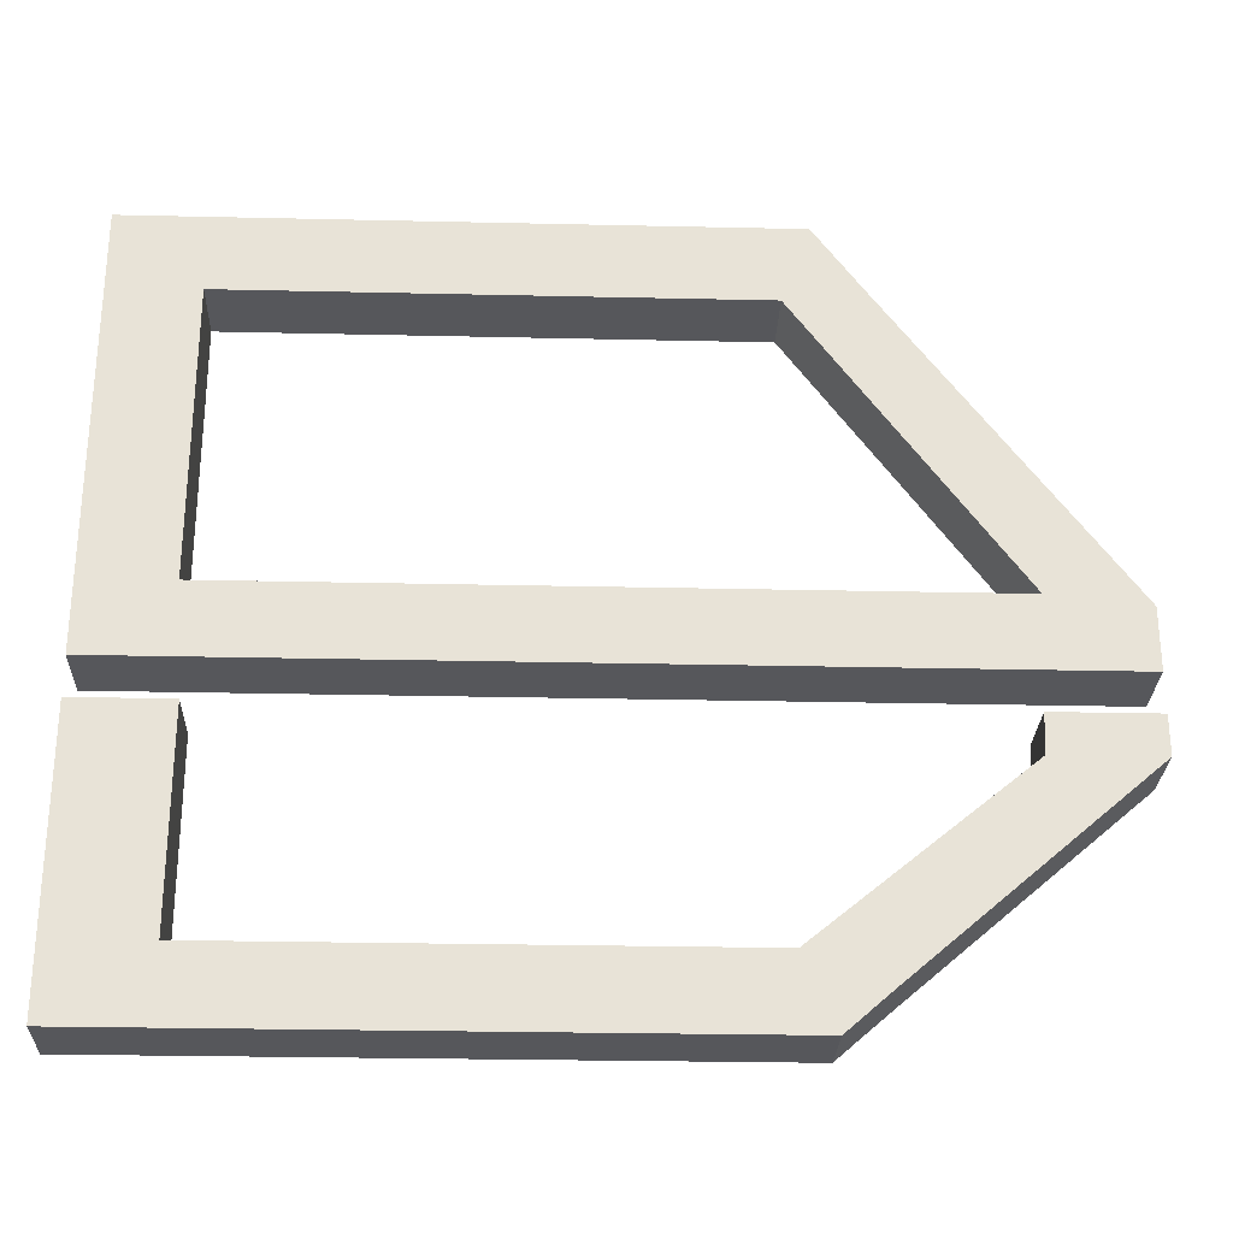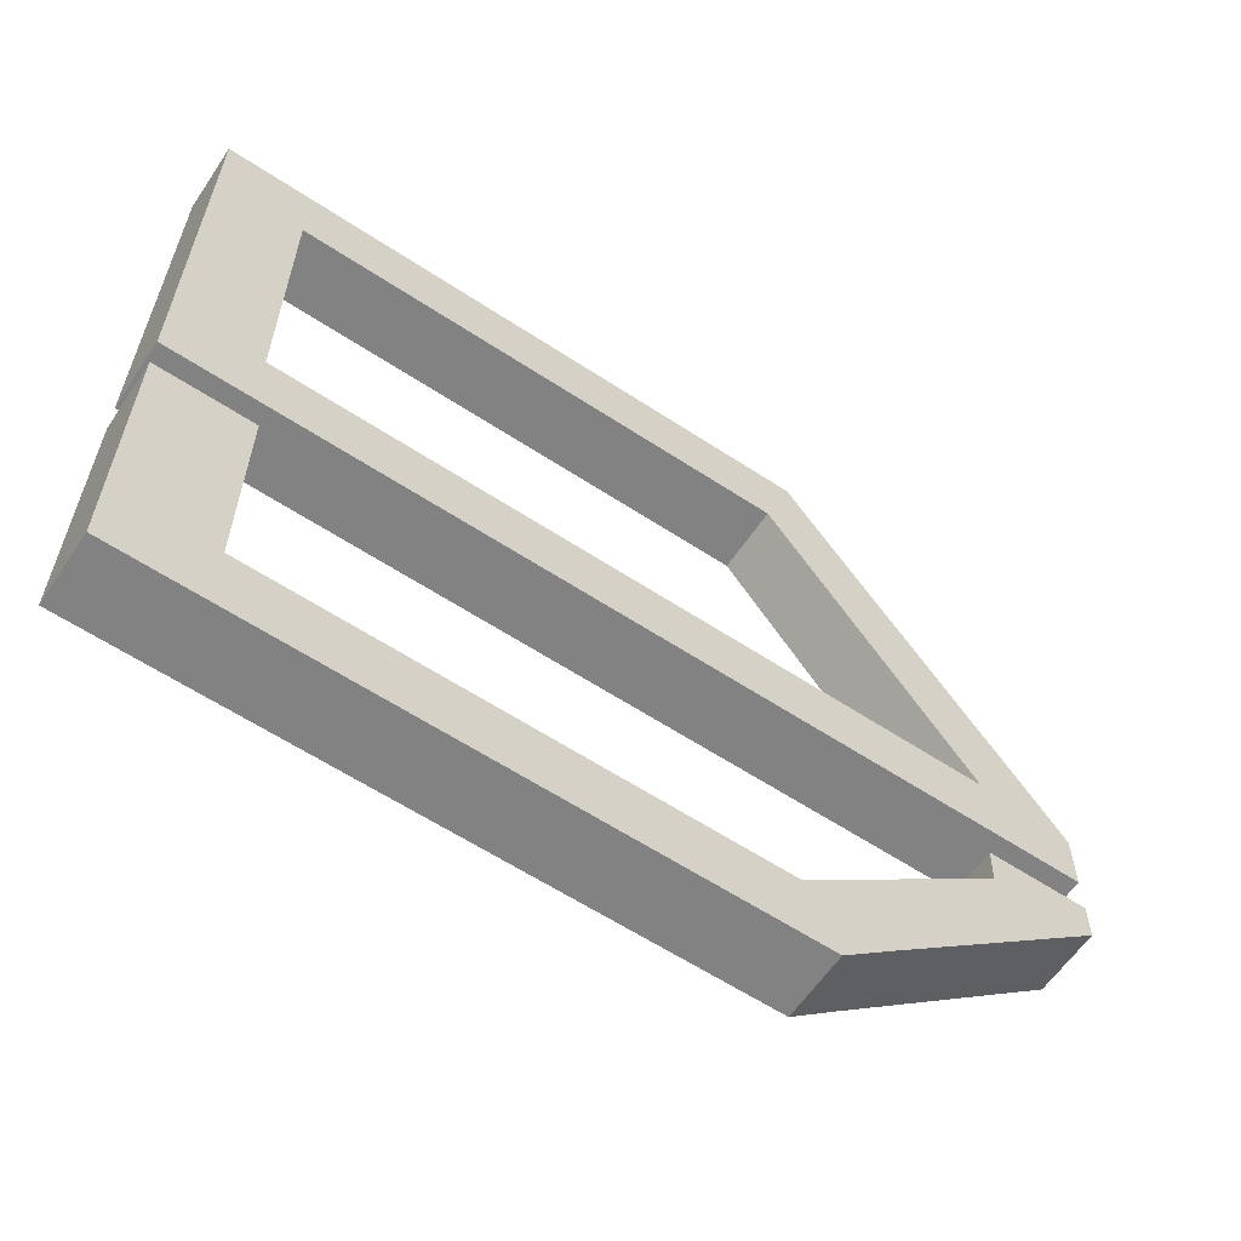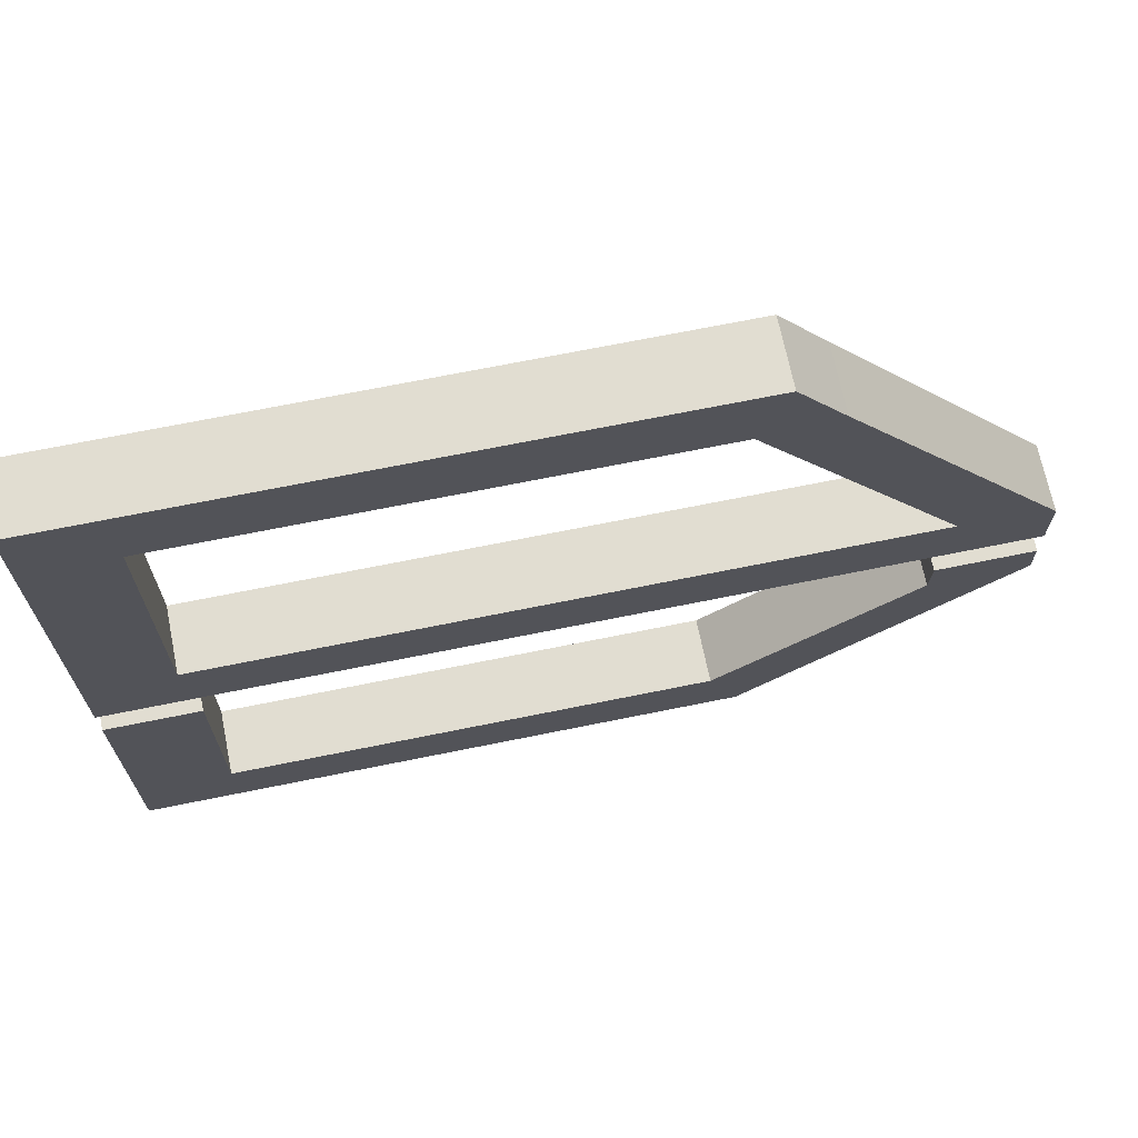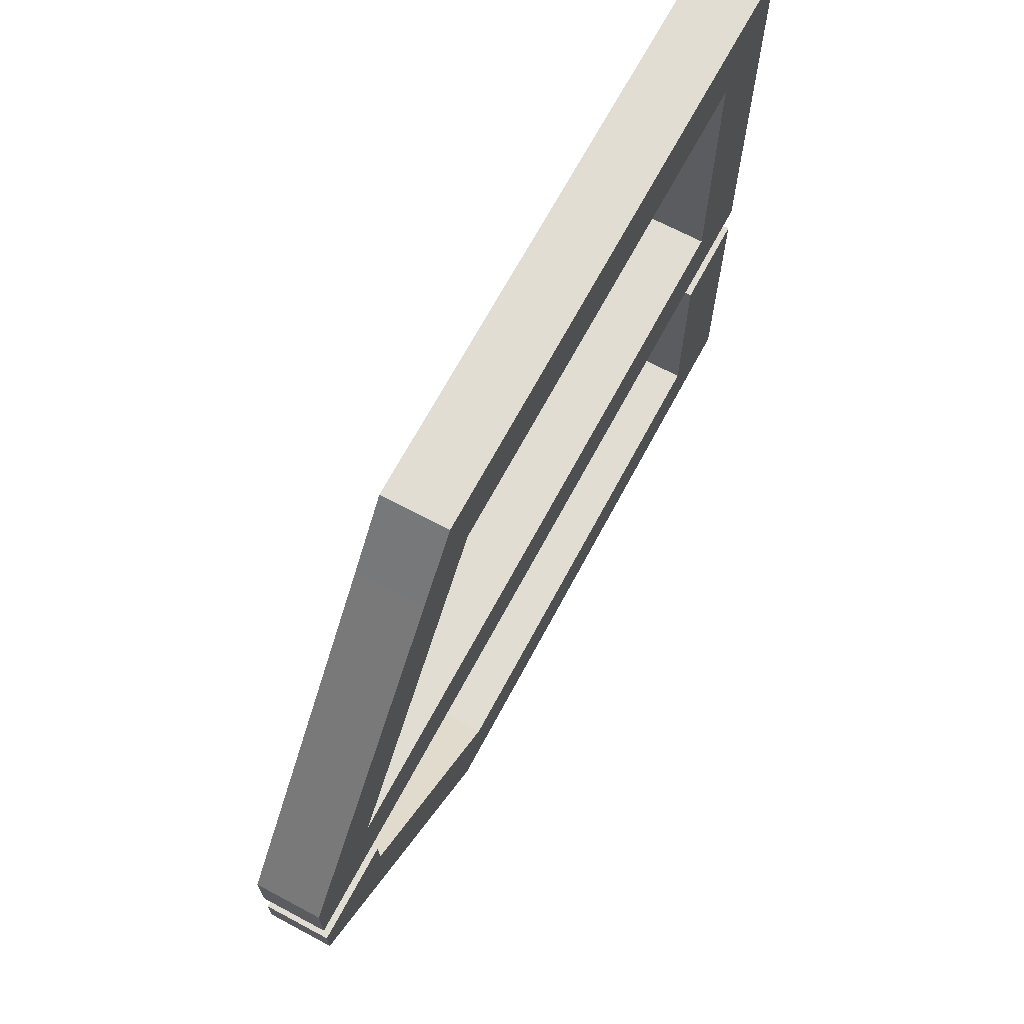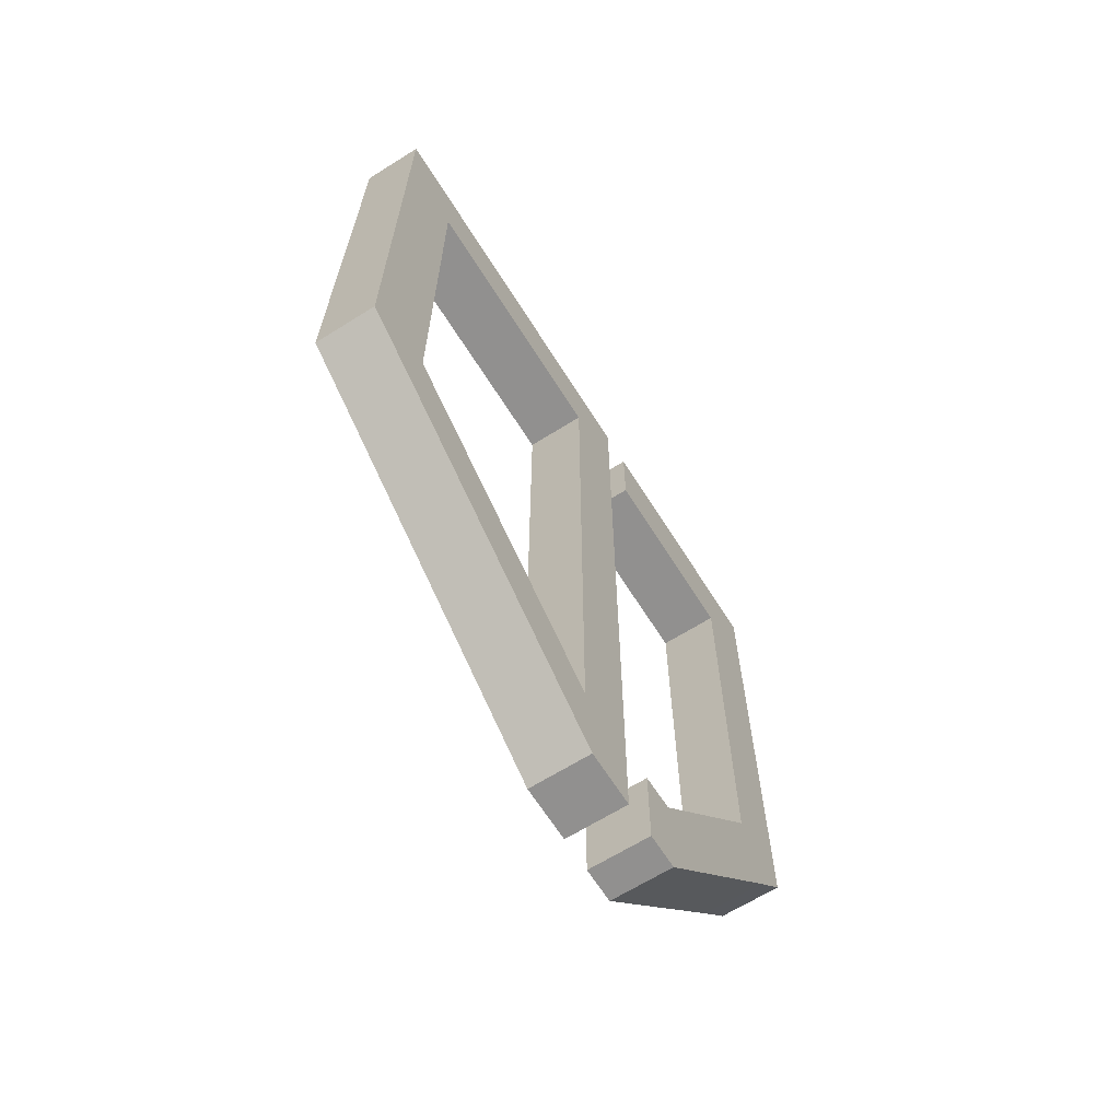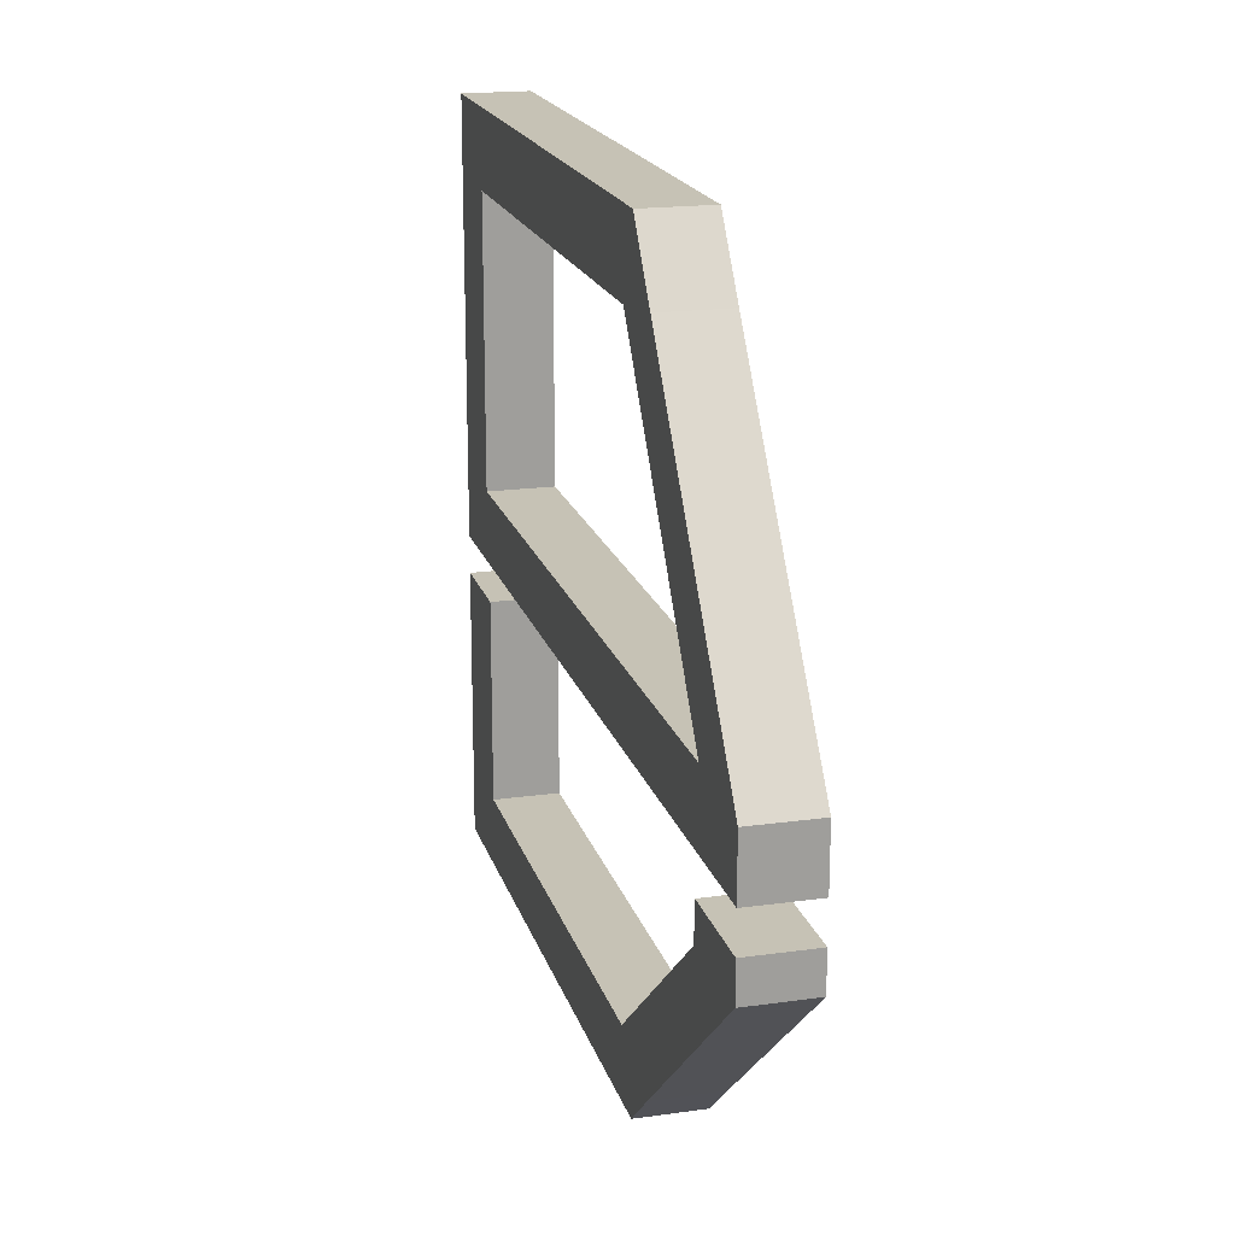
<metadata>
{"format":"obj","ext":"obj","renderer":"f3d","projection":"perspective","resolution":1024,"background":"white","views":[{"elev":-27.4,"azim":-92.0,"up":"+Z"},{"elev":-60.7,"azim":-123.9,"up":"+Z"},{"elev":68.9,"azim":-101.5,"up":"+Z"},{"elev":68.1,"azim":28.1,"up":"+Z"},{"elev":-65.7,"azim":32.2,"up":"+Y"},{"elev":18.9,"azim":-14.8,"up":"+Z"}]}
</metadata>
<code>
v -0.196 1.499 -2.195
v -0.196 1.213 -1.946
v -0.196 5.123 -2.195
v -0.196 5.123 -1.946
v 0.196 5.123 -2.195
v 0.196 5.123 -1.946
v 0.196 1.499 -2.195
v 0.196 1.213 -1.946
v -0.196 4.77 -2.195
v 0.196 4.77 -2.195
v 0.196 4.569 -1.782
v -0.196 4.569 -1.782
v -0.196 1.595 -2.195
v 0.196 1.595 -2.195
v 0.196 1.678 -1.782
v -0.196 1.678 -1.782
v 0.196 4.569 -0.8005
v 0.196 4.569 -0.5753
v -0.196 4.569 -0.8005
v -0.196 4.569 -0.5753
v 0.196 5.123 -0.8005
v 0.196 5.123 -0.5753
v -0.196 5.123 -0.8005
v -0.196 5.123 -0.5753
v 0.196 -0.1227 -0.8007
v -0.196 -0.1227 -0.8007
v 0.196 0.4784 -0.8007
v -0.196 0.4784 -0.8007
v 0.196 -0.1227 -0.5753
v -0.196 -0.1227 -0.5753
v -0.196 0.4694 -0.5753
v 0.196 0.4694 -0.5753
v 0.196 1.499 2.195
v 0.196 1.213 1.803
v 0.196 5.123 2.195
v 0.196 5.123 1.803
v -0.196 5.123 2.195
v -0.196 5.123 1.803
v -0.196 1.499 2.195
v -0.196 1.213 1.803
v 0.196 4.77 2.195
v -0.196 4.77 2.195
v -0.196 4.617 1.744
v 0.196 4.617 1.744
v 0.196 1.595 2.195
v -0.196 1.595 2.195
v -0.196 1.659 1.744
v 0.196 1.659 1.744
v -0.196 4.617 0.05998
v -0.196 4.77 -0.3531
v 0.196 4.617 0.05998
v 0.196 4.77 -0.3531
v -0.196 5.123 0.001275
v -0.196 5.123 -0.3531
v 0.196 5.123 0.001275
v 0.196 5.123 -0.3531
v -0.196 -0.1227 0.00155
v 0.196 -0.1227 0.00155
v -0.196 0.4316 0.06024
v 0.196 0.4316 0.06024
v -0.196 -0.1227 -0.3531
v 0.196 -0.1227 -0.3531
v 0.196 0.2686 -0.3531
v -0.196 0.2686 -0.3531
f 2 16 1
f 1 16 13
f 3 4 5
f 5 4 6
f 14 15 7
f 7 15 8
f 7 8 1
f 1 8 2
f 7 1 14
f 14 1 13
f 10 9 5
f 5 9 3
f 5 6 10
f 10 6 11
f 20 18 24
f 24 18 22
f 12 4 9
f 9 4 3
f 14 13 10
f 10 13 9
f 10 11 14
f 14 11 15
f 16 15 12
f 12 15 11
f 16 12 13
f 13 12 9
f 12 11 19
f 19 11 17
f 26 25 30
f 30 25 29
f 6 21 11
f 11 21 17
f 17 21 18
f 18 21 22
f 6 4 21
f 21 4 23
f 21 23 22
f 22 23 24
f 4 12 23
f 23 12 19
f 23 19 24
f 24 19 20
f 2 8 26
f 26 8 25
f 15 27 8
f 8 27 25
f 15 16 27
f 27 16 28
f 16 2 28
f 28 2 26
f 32 31 29
f 29 31 30
f 27 32 25
f 25 32 29
f 28 26 31
f 31 26 30
f 18 20 17
f 17 20 19
f 28 31 27
f 27 31 32
f 34 48 33
f 33 48 45
f 35 36 37
f 37 36 38
f 46 47 39
f 39 47 40
f 39 40 33
f 33 40 34
f 39 33 46
f 46 33 45
f 42 41 37
f 37 41 35
f 37 38 42
f 42 38 43
f 52 50 56
f 56 50 54
f 44 36 41
f 41 36 35
f 46 45 42
f 42 45 41
f 42 43 46
f 46 43 47
f 48 47 44
f 44 47 43
f 48 44 45
f 45 44 41
f 44 43 51
f 51 43 49
f 58 57 62
f 62 57 61
f 43 38 49
f 49 38 53
f 49 53 50
f 50 53 54
f 38 36 53
f 53 36 55
f 53 55 54
f 54 55 56
f 36 44 55
f 55 44 51
f 51 52 55
f 55 52 56
f 34 40 58
f 58 40 57
f 47 59 40
f 40 59 57
f 47 48 59
f 59 48 60
f 48 34 60
f 60 34 58
f 51 49 60
f 60 49 59
f 49 50 59
f 59 50 64
f 50 52 64
f 64 52 63
f 51 60 52
f 52 60 63
f 64 63 61
f 61 63 62
f 59 64 57
f 57 64 61
f 60 58 63
f 63 58 62

</code>
